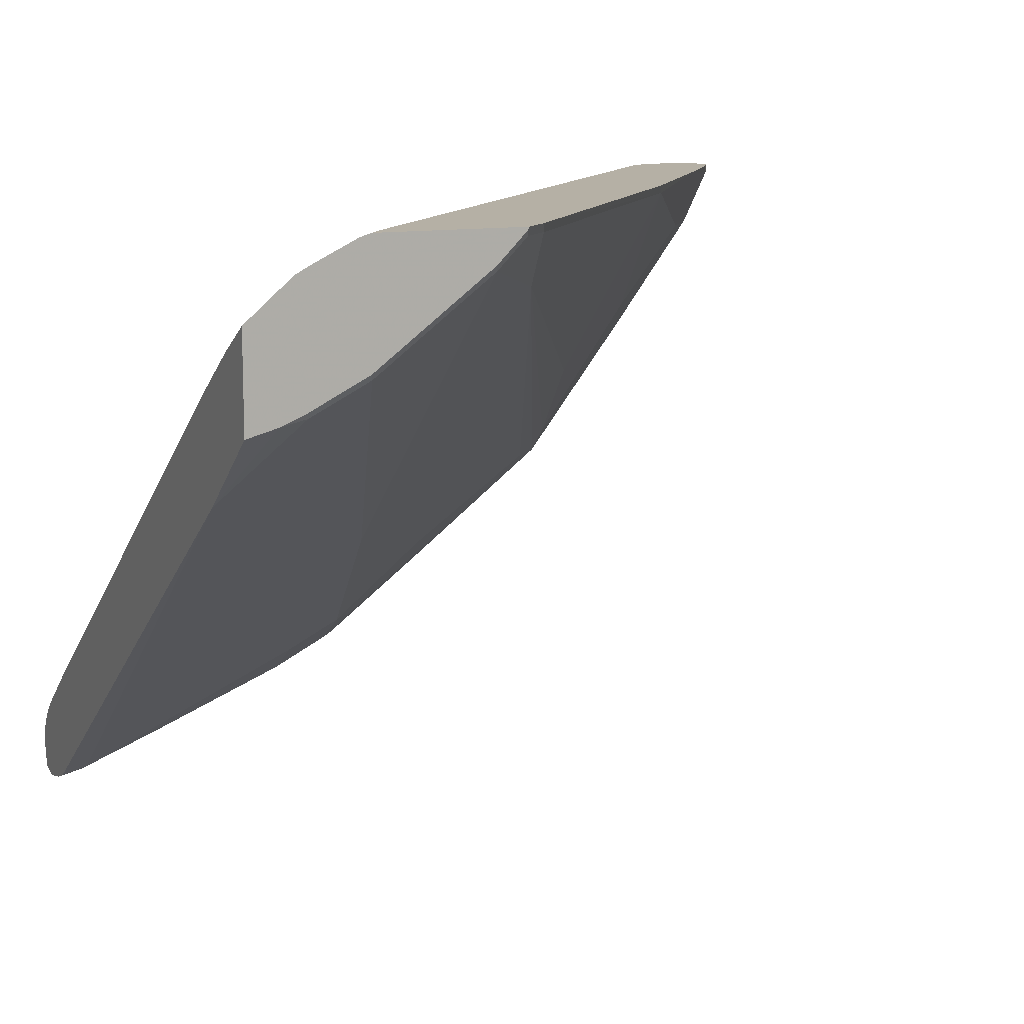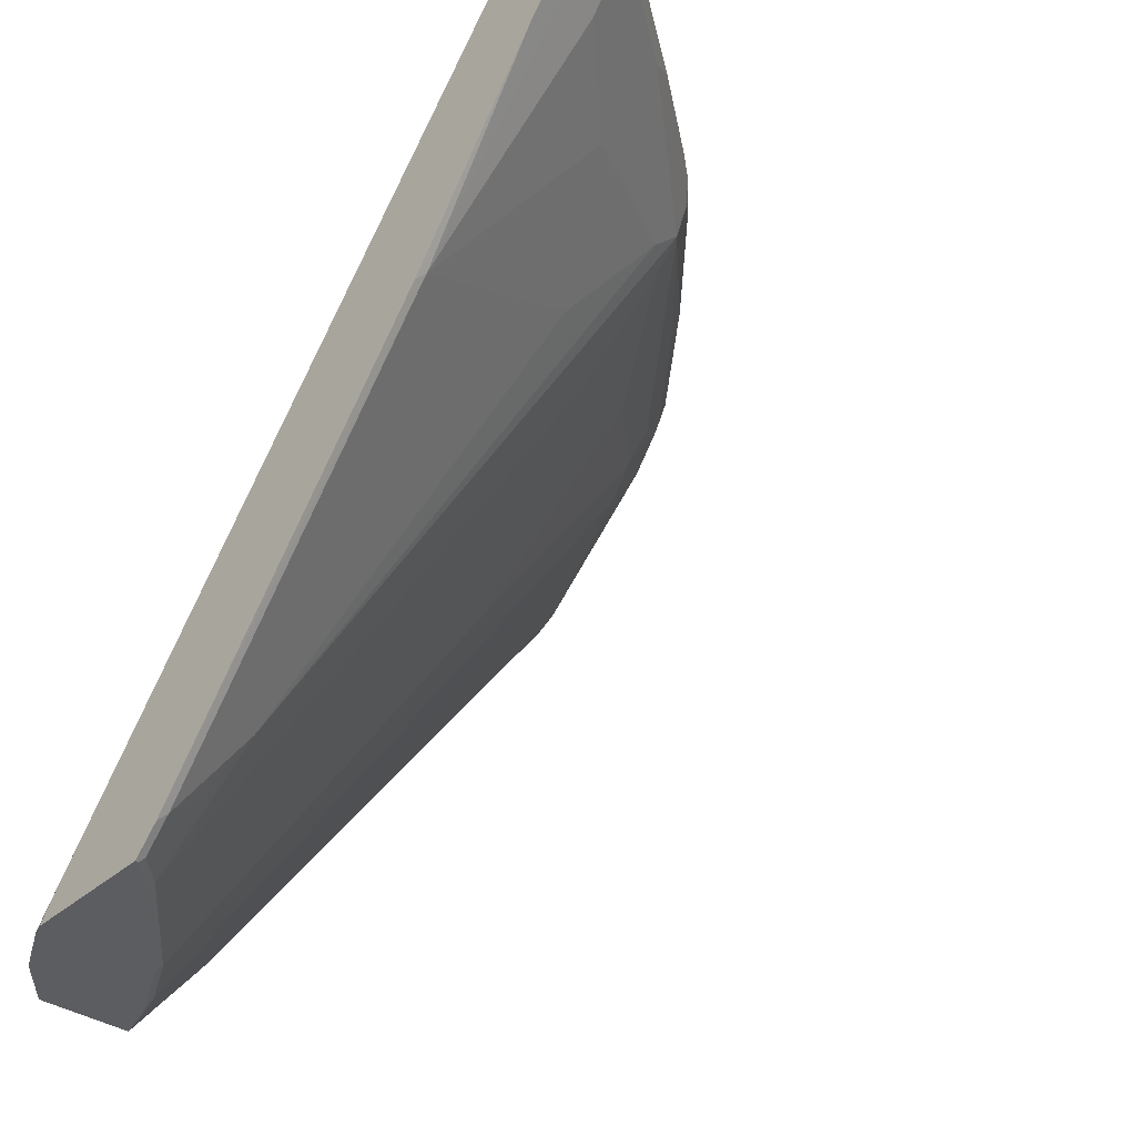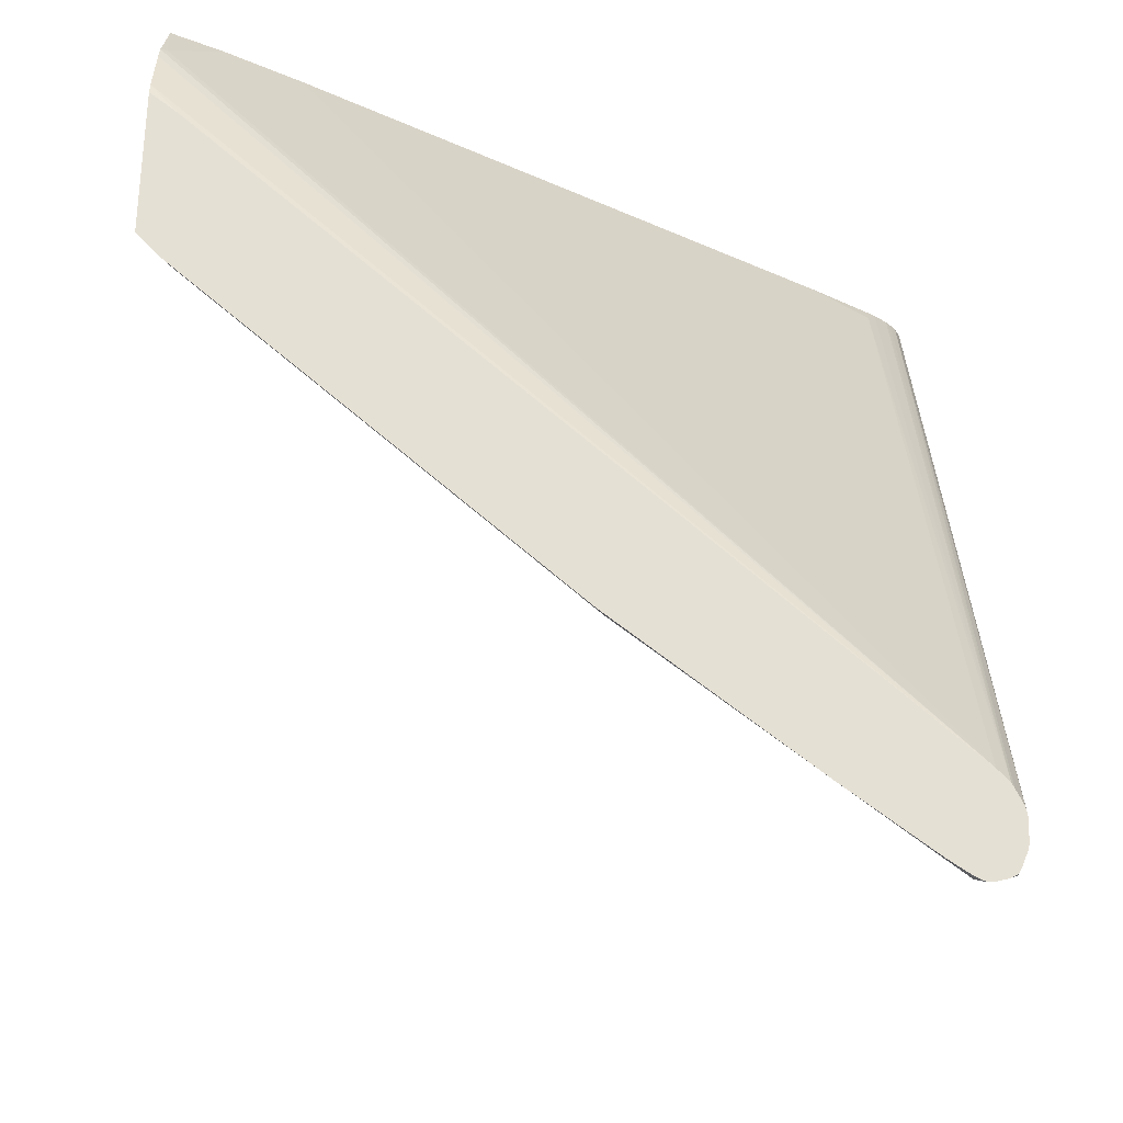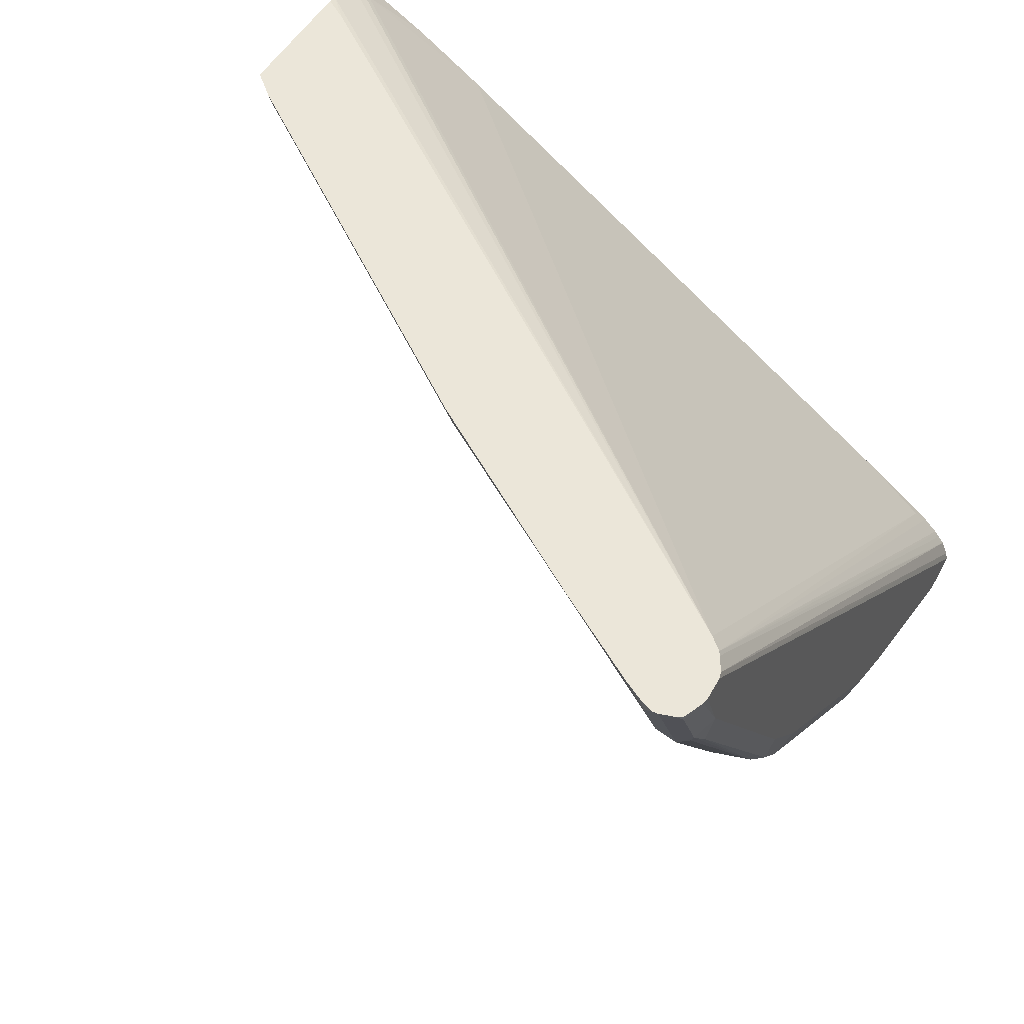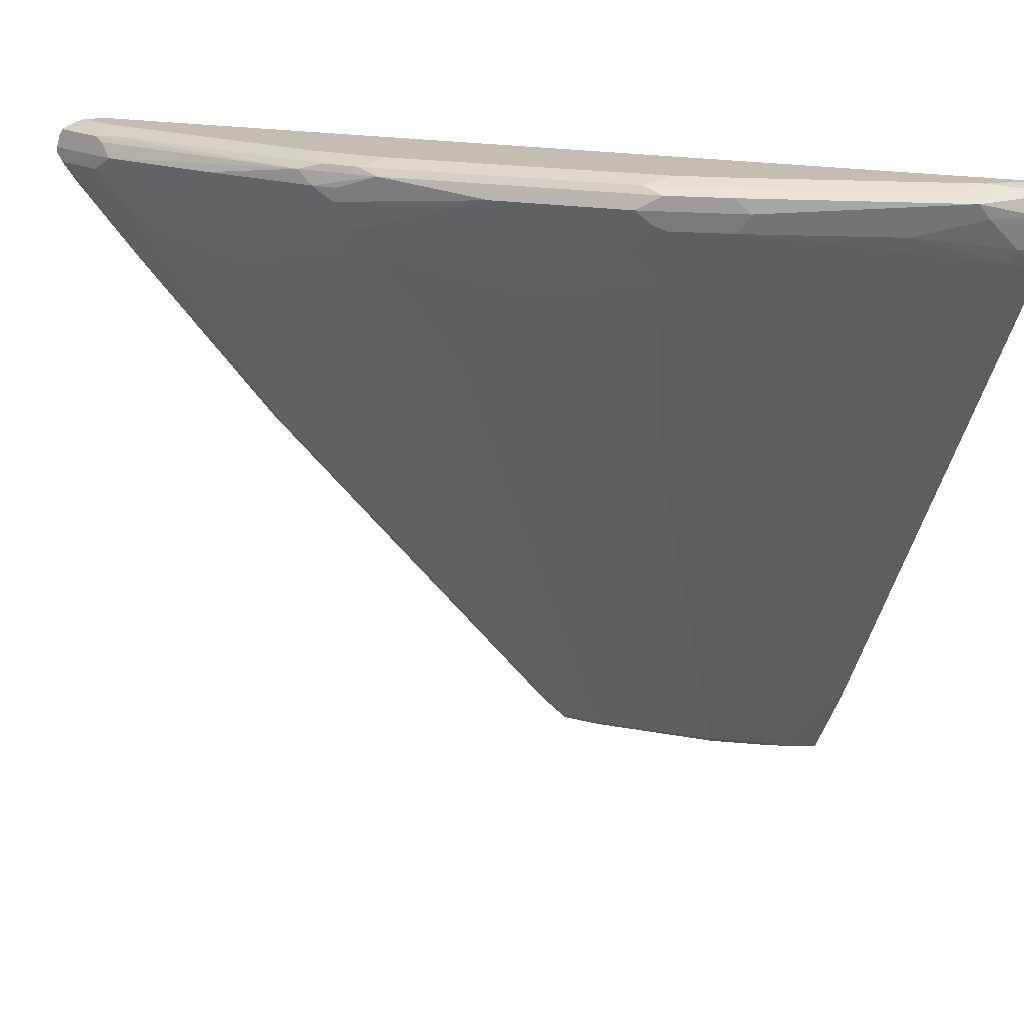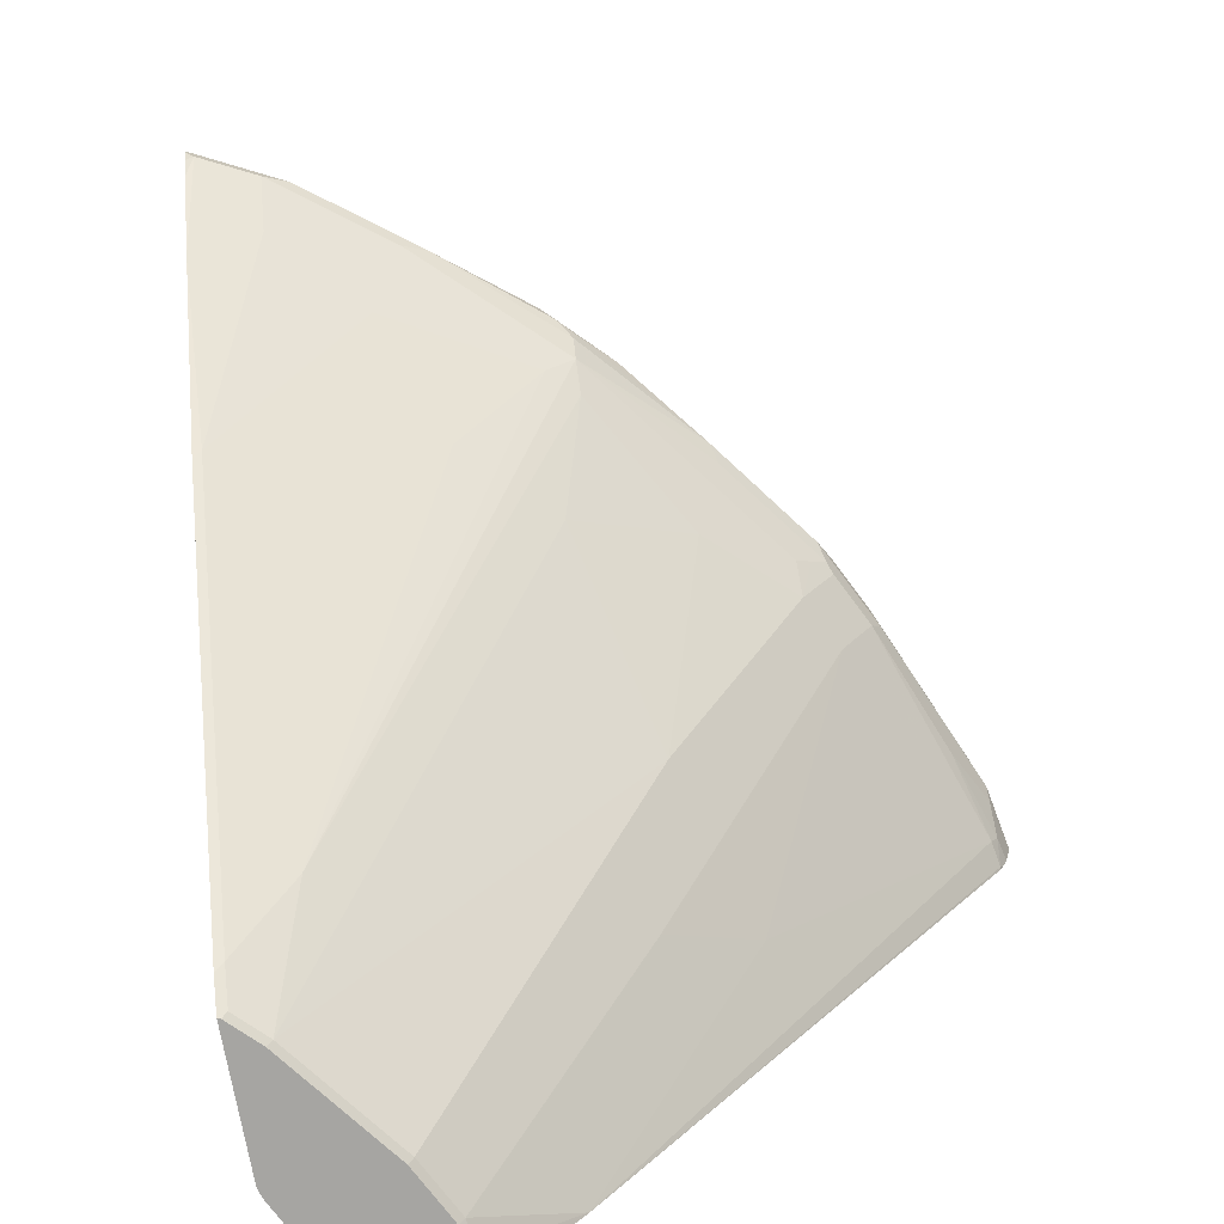
<metadata>
{"format":"obj","ext":"obj","renderer":"f3d","projection":"perspective","resolution":1024,"background":"white","views":[{"elev":11.7,"azim":-24.8,"up":"+Z"},{"elev":-36.5,"azim":48.9,"up":"+Y"},{"elev":65.8,"azim":91.1,"up":"+Z"},{"elev":47.3,"azim":117.1,"up":"+Z"},{"elev":17.2,"azim":164.9,"up":"+Y"},{"elev":-73.6,"azim":100.1,"up":"+Y"}]}
</metadata>
<code>
v 0.81 0.3053 -0.4317
v 0.8142 0.3044 -0.4317
v 0.7938 0.3053 -0.4682
v 0.7938 0.3053 -0.4317
v 0.8226 0.3011 -0.4317
v 0.8278 0.2985 -0.4343
v 0.8074 0.2985 -0.475
v 0.7938 0.3002 -0.4911
v 0.6717 0.3053 -0.6311
v 0.7891 0.3043 -0.4317
v 0.2494 0.3053 -0.8753
v 0.2494 0.3039 -0.8695
v 0.8278 0.2985 -0.4317
v 0.8304 0.2934 -0.4317
v 0.8325 0.285 -0.4317
v 0.8278 0.285 -0.4411
v 0.821 0.285 -0.4546
v 0.8006 0.285 -0.4954
v 0.804 0.2952 -0.4835
v 0.687 0.2952 -0.6412
v 0.6717 0.3002 -0.654
v 0.6514 0.3053 -0.6514
v 0.7784 0.2989 -0.4317
v 0.2494 0.2993 -0.8584
v 0.285 0.3053 -0.8753
v 0.2494 0.3015 -0.8925
v 0.8325 0.2808 -0.4317
v 0.8091 0.2748 -0.4784
v 0.7481 0.2748 -0.5598
v 0.7396 0.285 -0.5768
v 0.6793 0.285 -0.6514
v 0.6819 0.2952 -0.6463
v 0.6412 0.2952 -0.687
v 0.6514 0.3002 -0.6742
v 0.631 0.3053 -0.6717
v 0.7753 0.2971 -0.4317
v 0.2494 0.2926 -0.8498
v 0.2596 0.2952 -0.8447
v 0.3053 0.3002 -0.8778
v 0.285 0.2985 -0.8888
v 0.2494 0.2998 -0.8958
v 0.4275 0.3053 -0.8142
v 0.4479 0.3002 -0.8167
v 0.8285 0.2728 -0.4317
v 0.8295 0.2748 -0.4377
v 0.7786 0.2341 -0.4784
v 0.7786 0.2544 -0.4988
v 0.8015 0.2442 -0.4478
v 0.6768 0.07121 -0.4377
v 0.7175 0.2544 -0.5802
v 0.6564 0.2544 -0.6616
v 0.6666 0.2748 -0.6616
v 0.665 0.285 -0.665
v 0.5767 0.285 -0.7396
v 0.4954 0.285 -0.8006
v 0.4784 0.2952 -0.8091
v 0.4886 0.3002 -0.7964
v 0.4682 0.3053 -0.7939
v 0.7669 0.2892 -0.4317
v 0.2494 0.2913 -0.8483
v 0.2494 0.2811 -0.8384
v 0.2596 0.2748 -0.8244
v 0.2952 0.2952 -0.8905
v 0.2494 0.285 -0.8991
v 0.4377 0.2952 -0.8295
v 0.8196 0.2592 -0.4317
v 0.7759 0.1993 -0.4317
v 0.7175 0.2137 -0.5395
v 0.6157 0.09158 -0.5395
v 0.6361 0.1526 -0.5802
v 0.6738 0.06527 -0.4317
v 0.45 -0.1993 -0.4317
v 0.453 -0.1933 -0.4377
v 0.6361 0.2341 -0.6616
v 0.5344 0.2137 -0.7226
v 0.4937 0.2544 -0.7837
v 0.4886 0.2646 -0.7939
v 0.4835 0.2748 -0.804
v 0.5648 0.2748 -0.743
v 0.6564 0.2341 -0.6412
v 0.4733 -0.1323 -0.4784
v 0.4547 0.285 -0.821
v 0.7632 0.285 -0.4317
v 0.2494 0.2303 -0.7997
v 0.2494 -0.1361 -0.5352
v 0.2799 -0.2137 -0.458
v 0.2818 -0.2176 -0.4542
v 0.2906 -0.2176 -0.4494
v 0.3325 0.2714 -0.8685
v 0.2875 0.285 -0.8905
v 0.4275 0.285 -0.8345
v 0.4343 0.2714 -0.8278
v 0.2494 0.2646 -0.8945
v 0.4317 -0.2176 -0.4317
v 0.4306 -0.2176 -0.4338
v 0.4326 -0.2137 -0.4377
v 0.4123 -0.2137 -0.458
v 0.453 -0.173 -0.458
v 0.5751 0.1526 -0.6412
v 0.4733 0.2341 -0.7837
v 0.4326 0.07121 -0.6819
v 0.475 0.2714 -0.8074
v 0.4428 0.2748 -0.8244
v 0.3226 -0.2176 -0.4338
v 0.344 -0.1993 -0.4317
v 0.2494 -0.1847 -0.5019
v 0.2494 -0.2176 -0.4819
v 0.2697 0.2544 -0.8855
v 0.2672 0.2646 -0.8905
v 0.4326 0.2341 -0.804
v 0.2511 0.251 -0.8888
v 0.2494 0.2545 -0.8905
v 0.3299 -0.2176 -0.4317
v 0.4103 -0.2176 -0.4542
v 0.3308 -0.2137 -0.5191
v 0.453 0.1933 -0.7633
v 0.2494 -0.2176 -0.5483
v 0.2901 0.1526 -0.804
v 0.2494 -0.1526 -0.6005
v 0.3512 -0.09157 -0.6005
v 0.2901 -0.2137 -0.5395
v 0.3512 -0.01013 -0.6616
v 0.3104 0.05088 -0.7226
v 0.2494 0.2493 -0.888
v 0.2494 0.251 -0.8888
v 0.3289 -0.2176 -0.5152
v 0.271 -0.2176 -0.5426
v 0.2882 -0.2176 -0.5356
f 64 90 93
f 63 92 89
f 63 91 92
f 63 65 91
f 63 90 64
f 59 85 86
f 61 84 62
f 59 87 88
f 65 82 91
f 59 86 87
f 59 84 85
f 63 89 90
f 59 88 83
f 73 95 96
f 69 73 81
f 69 81 70
f 70 81 80
f 72 94 73
f 73 94 95
f 73 96 97
f 73 97 98
f 73 98 81
f 74 81 97
f 74 97 99
f 74 99 75
f 59 62 84
f 75 100 76
f 75 99 101
f 68 70 80
f 56 82 65
f 50 68 51
f 55 103 82
f 44 66 45
f 75 101 100
f 45 66 67
f 45 67 49
f 45 49 48
f 46 49 68
f 46 68 47
f 47 68 50
f 49 69 70
f 49 70 68
f 49 67 71
f 49 71 72
f 49 72 73
f 55 82 56
f 49 73 69
f 51 75 76
f 51 76 77
f 51 77 78
f 51 78 79
f 51 79 54
f 51 54 52
f 51 68 80
f 51 80 81
f 51 81 74
f 52 54 53
f 54 79 78
f 54 78 55
f 55 78 103
f 51 74 75
f 76 100 77
f 100 101 116
f 77 102 78
f 97 115 101
f 97 101 99
f 100 116 110
f 101 115 120
f 101 120 116
f 104 113 105
f 108 118 119
f 108 119 111
f 108 111 109
f 108 110 118
f 110 120 121
f 110 121 122
f 110 122 123
f 97 114 115
f 110 123 118
f 111 124 125
f 111 125 112
f 111 119 124
f 114 126 115
f 115 126 128
f 115 128 121
f 115 121 120
f 117 119 127
f 118 123 119
f 119 123 122
f 119 122 121
f 119 121 127
f 121 128 127
f 110 116 120
f 77 100 102
f 95 97 96
f 93 109 111
f 78 102 92
f 78 92 103
f 81 98 97
f 82 103 91
f 83 88 104
f 83 104 105
f 85 106 86
f 86 106 107
f 86 107 87
f 87 107 117
f 87 117 127
f 87 127 128
f 87 128 126
f 95 114 97
f 87 126 114
f 87 95 94
f 87 94 113
f 87 113 104
f 87 104 88
f 89 108 109
f 89 109 90
f 89 92 108
f 90 109 93
f 91 103 92
f 92 102 100
f 92 100 110
f 92 110 108
f 93 111 112
f 87 114 95
f 43 56 65
f 43 58 57
f 43 65 63
f 3 8 21
f 3 21 9
f 4 11 12
f 4 12 10
f 5 13 6
f 6 13 14
f 6 14 15
f 6 15 16
f 6 16 17
f 6 17 18
f 6 18 7
f 7 18 19
f 7 19 20
f 7 20 8
f 8 20 21
f 9 21 22
f 10 12 24
f 10 24 23
f 11 25 26
f 11 26 41
f 11 41 64
f 11 64 93
f 11 93 112
f 11 112 125
f 11 125 124
f 11 124 119
f 11 119 117
f 3 7 8
f 3 6 7
f 3 5 6
f 2 5 3
f 1 2 3
f 1 3 9
f 1 9 22
f 1 22 35
f 1 35 58
f 1 58 42
f 1 42 25
f 1 25 11
f 1 11 4
f 1 4 10
f 1 10 23
f 1 23 36
f 1 36 59
f 11 117 107
f 1 59 83
f 1 105 113
f 1 113 94
f 1 94 72
f 1 72 71
f 1 71 67
f 1 67 66
f 1 66 44
f 1 44 27
f 1 27 15
f 43 57 56
f 1 14 13
f 1 13 5
f 1 5 2
f 1 83 105
f 11 107 106
f 1 15 14
f 11 85 84
f 28 50 29
f 28 45 48
f 28 48 49
f 28 49 46
f 29 50 51
f 29 51 52
f 29 52 30
f 30 52 31
f 31 52 53
f 31 53 33
f 31 33 32
f 33 53 54
f 33 54 55
f 28 47 50
f 33 55 56
f 34 57 58
f 34 58 35
f 36 38 37
f 36 37 60
f 36 60 61
f 36 61 62
f 36 62 59
f 39 63 40
f 39 43 63
f 40 63 41
f 41 63 64
f 42 58 43
f 11 106 85
f 33 56 57
f 28 46 47
f 33 57 34
f 27 44 45
f 11 84 61
f 27 45 28
f 11 61 60
f 11 60 37
f 11 37 24
f 11 24 12
f 15 27 16
f 16 28 17
f 17 28 18
f 18 28 29
f 18 29 30
f 18 30 20
f 18 20 19
f 20 31 32
f 16 27 28
f 25 39 40
f 20 30 31
f 21 32 33
f 21 33 34
f 21 34 22
f 22 34 35
f 23 24 36
f 25 43 39
f 24 37 38
f 24 38 36
f 25 40 41
f 25 41 26
f 25 42 43
f 20 32 21

</code>
